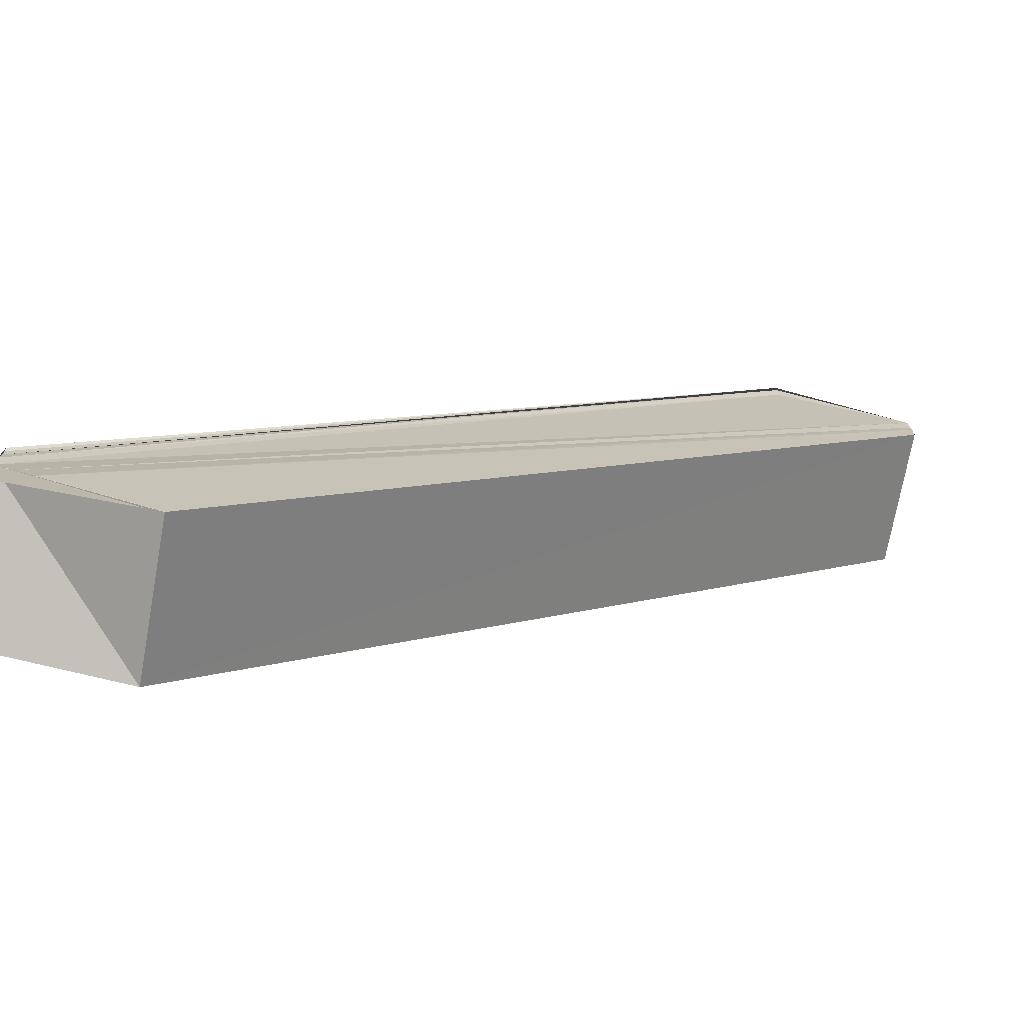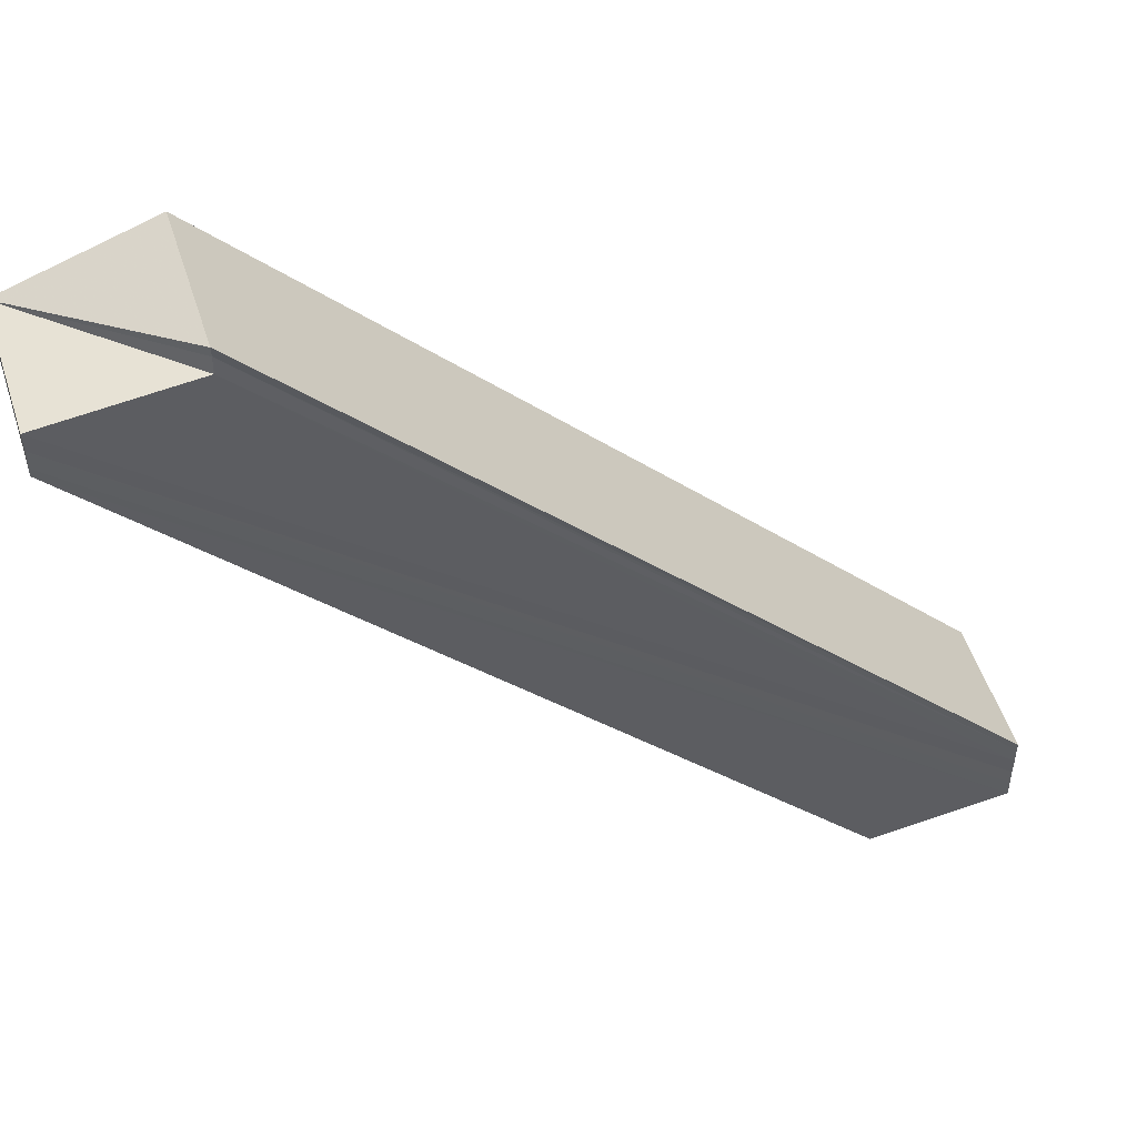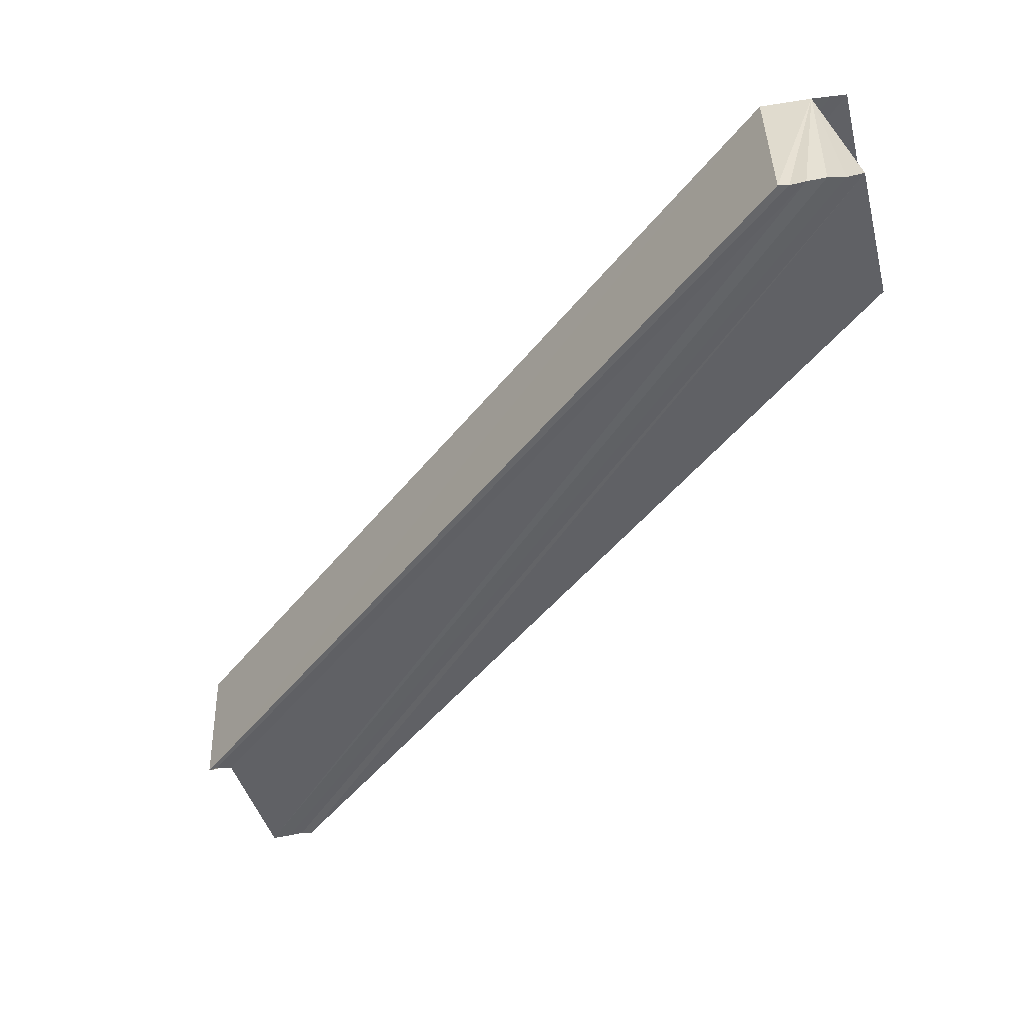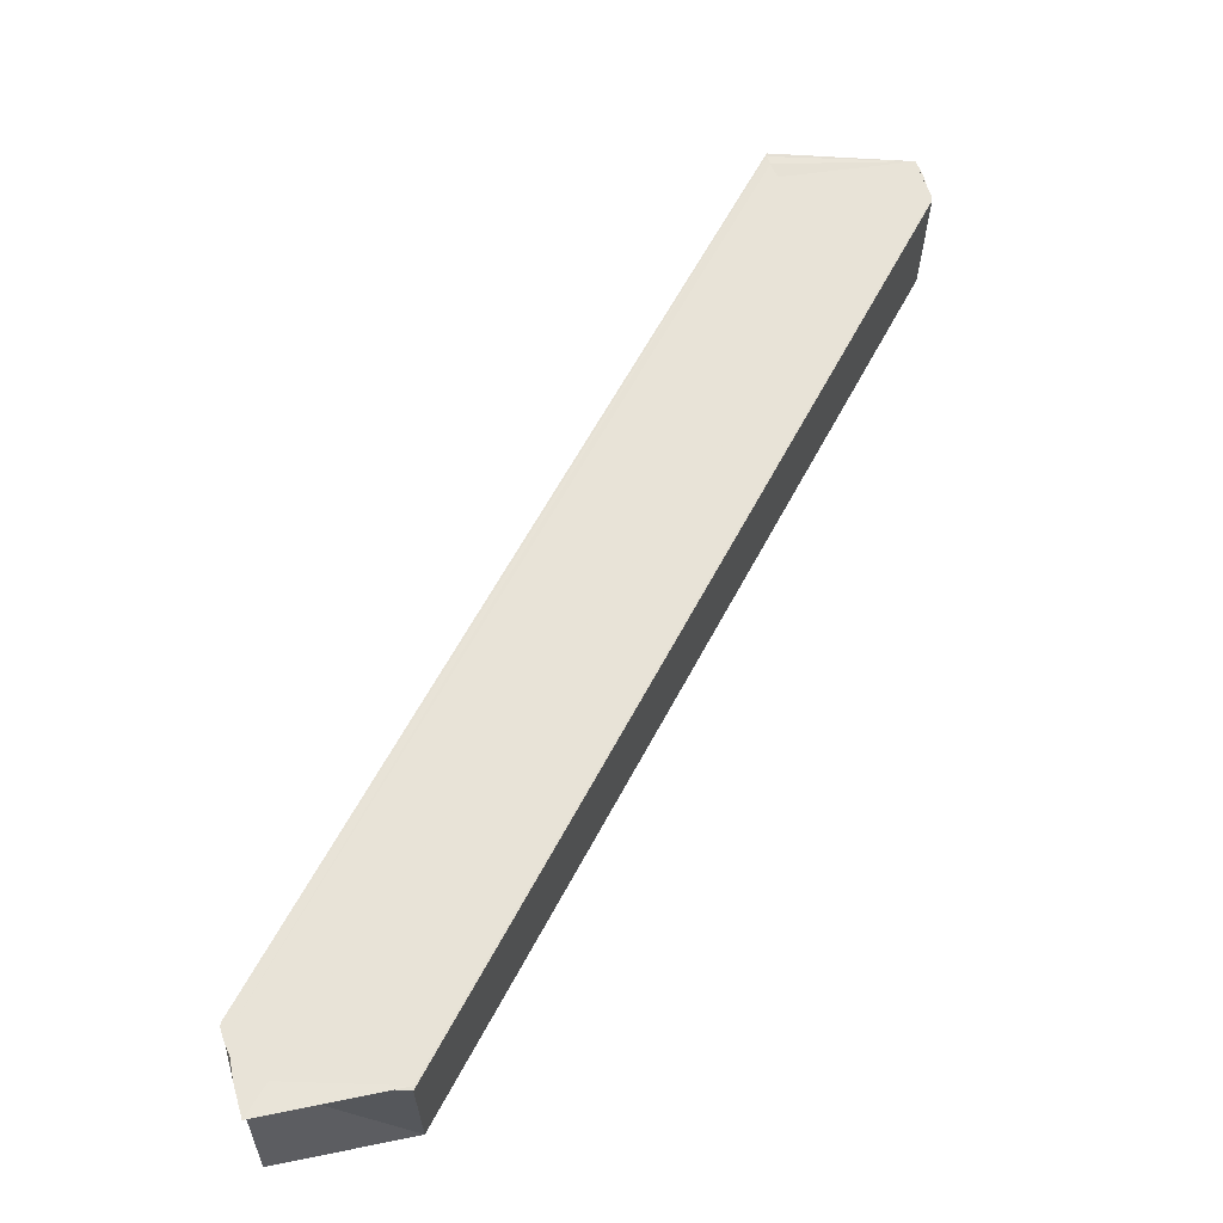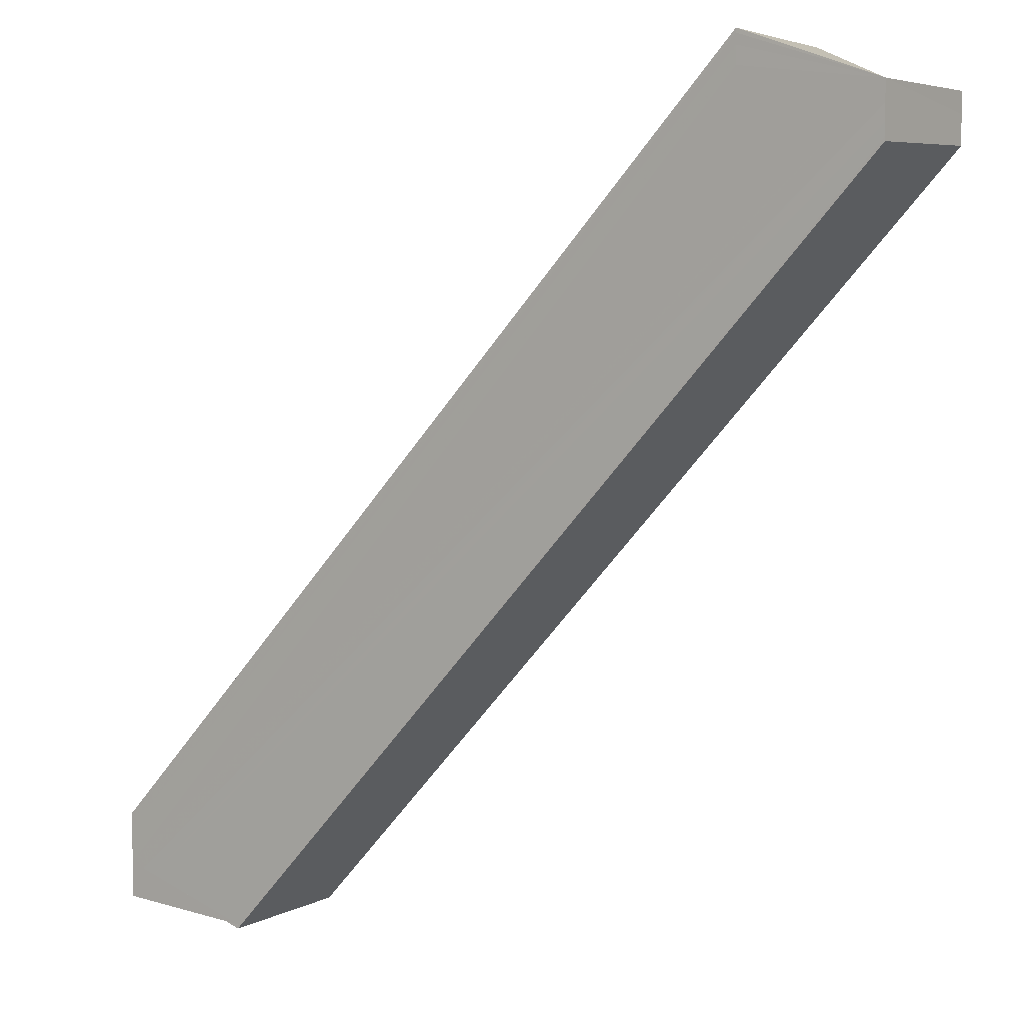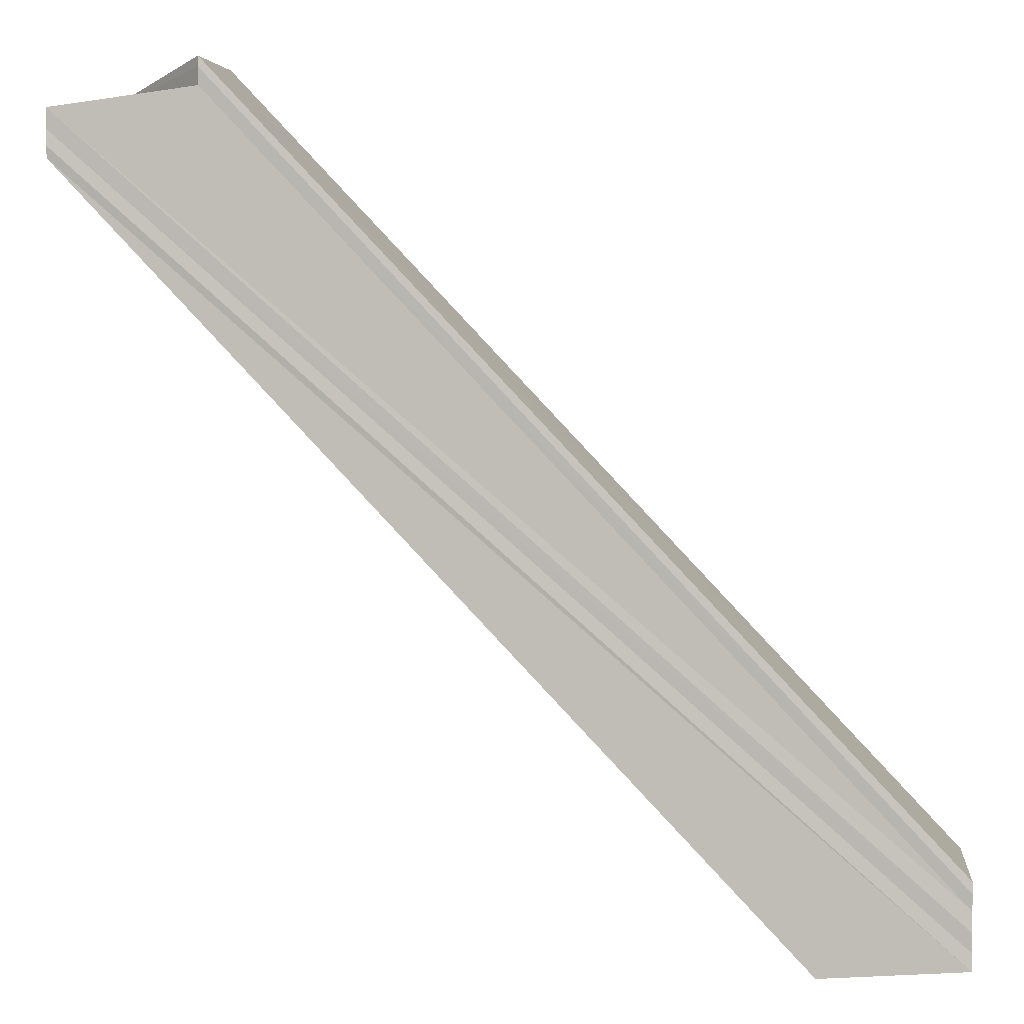
<metadata>
{"format":"obj","ext":"obj","renderer":"f3d","projection":"perspective","resolution":1024,"background":"white","views":[{"elev":-73.4,"azim":169.0,"up":"+Z"},{"elev":50.0,"azim":-17.1,"up":"+Z"},{"elev":-48.5,"azim":99.9,"up":"+Y"},{"elev":61.8,"azim":164.5,"up":"+Y"},{"elev":4.4,"azim":-144.6,"up":"+Z"},{"elev":2.9,"azim":5.8,"up":"+Z"}]}
</metadata>
<code>
o 903
v 2209 1883 18.06
v 2209 1883 18.06
v 2209 1883 18
v 2209 1883 18.05
v 2209 1883 18
v 2209 1883 18.05
v 2209 1883 18
v 2209 1883 18.06
v 2209 1883 18
v 2209 1883 18.06
v 2209 1883 18.06
v 2209 1883 18.06
v 2209 1883 18.01
v 2209 1883 18.01
v 2209 1883 18.06
v 2209 1883 18.01
v 2209 1883 18
v 2209 1883 18.06
v 2209 1883 18
v 2209 1883 18.06
v 2209 1883 18
v 2209 1883 18.05
v 2209 1883 18
v 2209 1883 18.05
v 2209 1883 18
v 2209 1883 18.06
v 2209 1883 18.05
v 2209 1883 18.06
v 2209 1883 18.06
v 2209 1883 18.06
v 2209 1883 18.06
v 2209 1883 18.06
v 2209 1883 18.01
v 2209 1883 18.05
v 2209 1883 18.05
v 2209 1883 18.05
v 2209 1883 18
v 2209 1883 18.06
v 2209 1883 18
v 2209 1883 18
v 2209 1883 18.05
v 2209 1883 18
v 2209 1883 18
v 2209 1883 18
v 2209 1883 18
v 2209 1883 18
v 2209 1883 18.05
v 2209 1883 18
v 2209 1883 18
v 2209 1883 18.05
v 2209 1883 18
v 2209 1883 18
v 2209 1883 18
v 2209 1883 18.05
v 2209 1883 18
v 2209 1883 18
v 2209 1883 18
v 2209 1883 18
v 2209 1883 18
v 2209 1883 18.01
v 2209 1883 18.01
v 2209 1883 18.01
v 2209 1883 18.06
v 2209 1883 18.01
v 2209 1883 18.06
v 2209 1883 18
v 2209 1883 18.06
v 2209 1883 18.01
v 2209 1883 18.06
v 2209 1883 18.01
v 2209 1883 18.06
v 2209 1883 18.06
v 2209 1883 18.01
v 2209 1883 18.06
v 2209 1883 18.06
v 2209 1883 18.06
v 2209 1883 18.06
v 2209 1883 18
v 2209 1883 18
v 2209 1883 18
v 2209 1883 18
v 2209 1883 18
f 1 2 3
f 2 4 5
f 4 6 7
f 8 1 9
f 10 8 11
f 12 11 13
f 13 11 14
f 11 15 16
f 14 15 17
f 17 18 19
f 19 20 21
f 21 22 23
f 23 24 25
f 26 24 27
f 26 27 28
f 29 28 30
f 26 11 31
f 29 31 32
f 32 31 33
f 26 34 35
f 36 34 37
f 38 26 39
f 40 38 39
f 41 38 40
f 39 26 42
f 43 41 44
f 45 46 43
f 47 41 48
f 49 47 48
f 50 47 51
f 52 53 51
f 53 54 55
f 52 56 57
f 42 58 56
f 42 59 58
f 42 60 59
f 42 61 60
f 62 63 61
f 42 62 64
f 26 65 42
f 42 65 66
f 26 67 65
f 65 67 66
f 66 67 68
f 26 69 67
f 67 69 68
f 68 69 70
f 69 71 70
f 70 72 73
f 10 74 69
f 75 76 77
f 78 79 80
f 78 81 82

</code>
